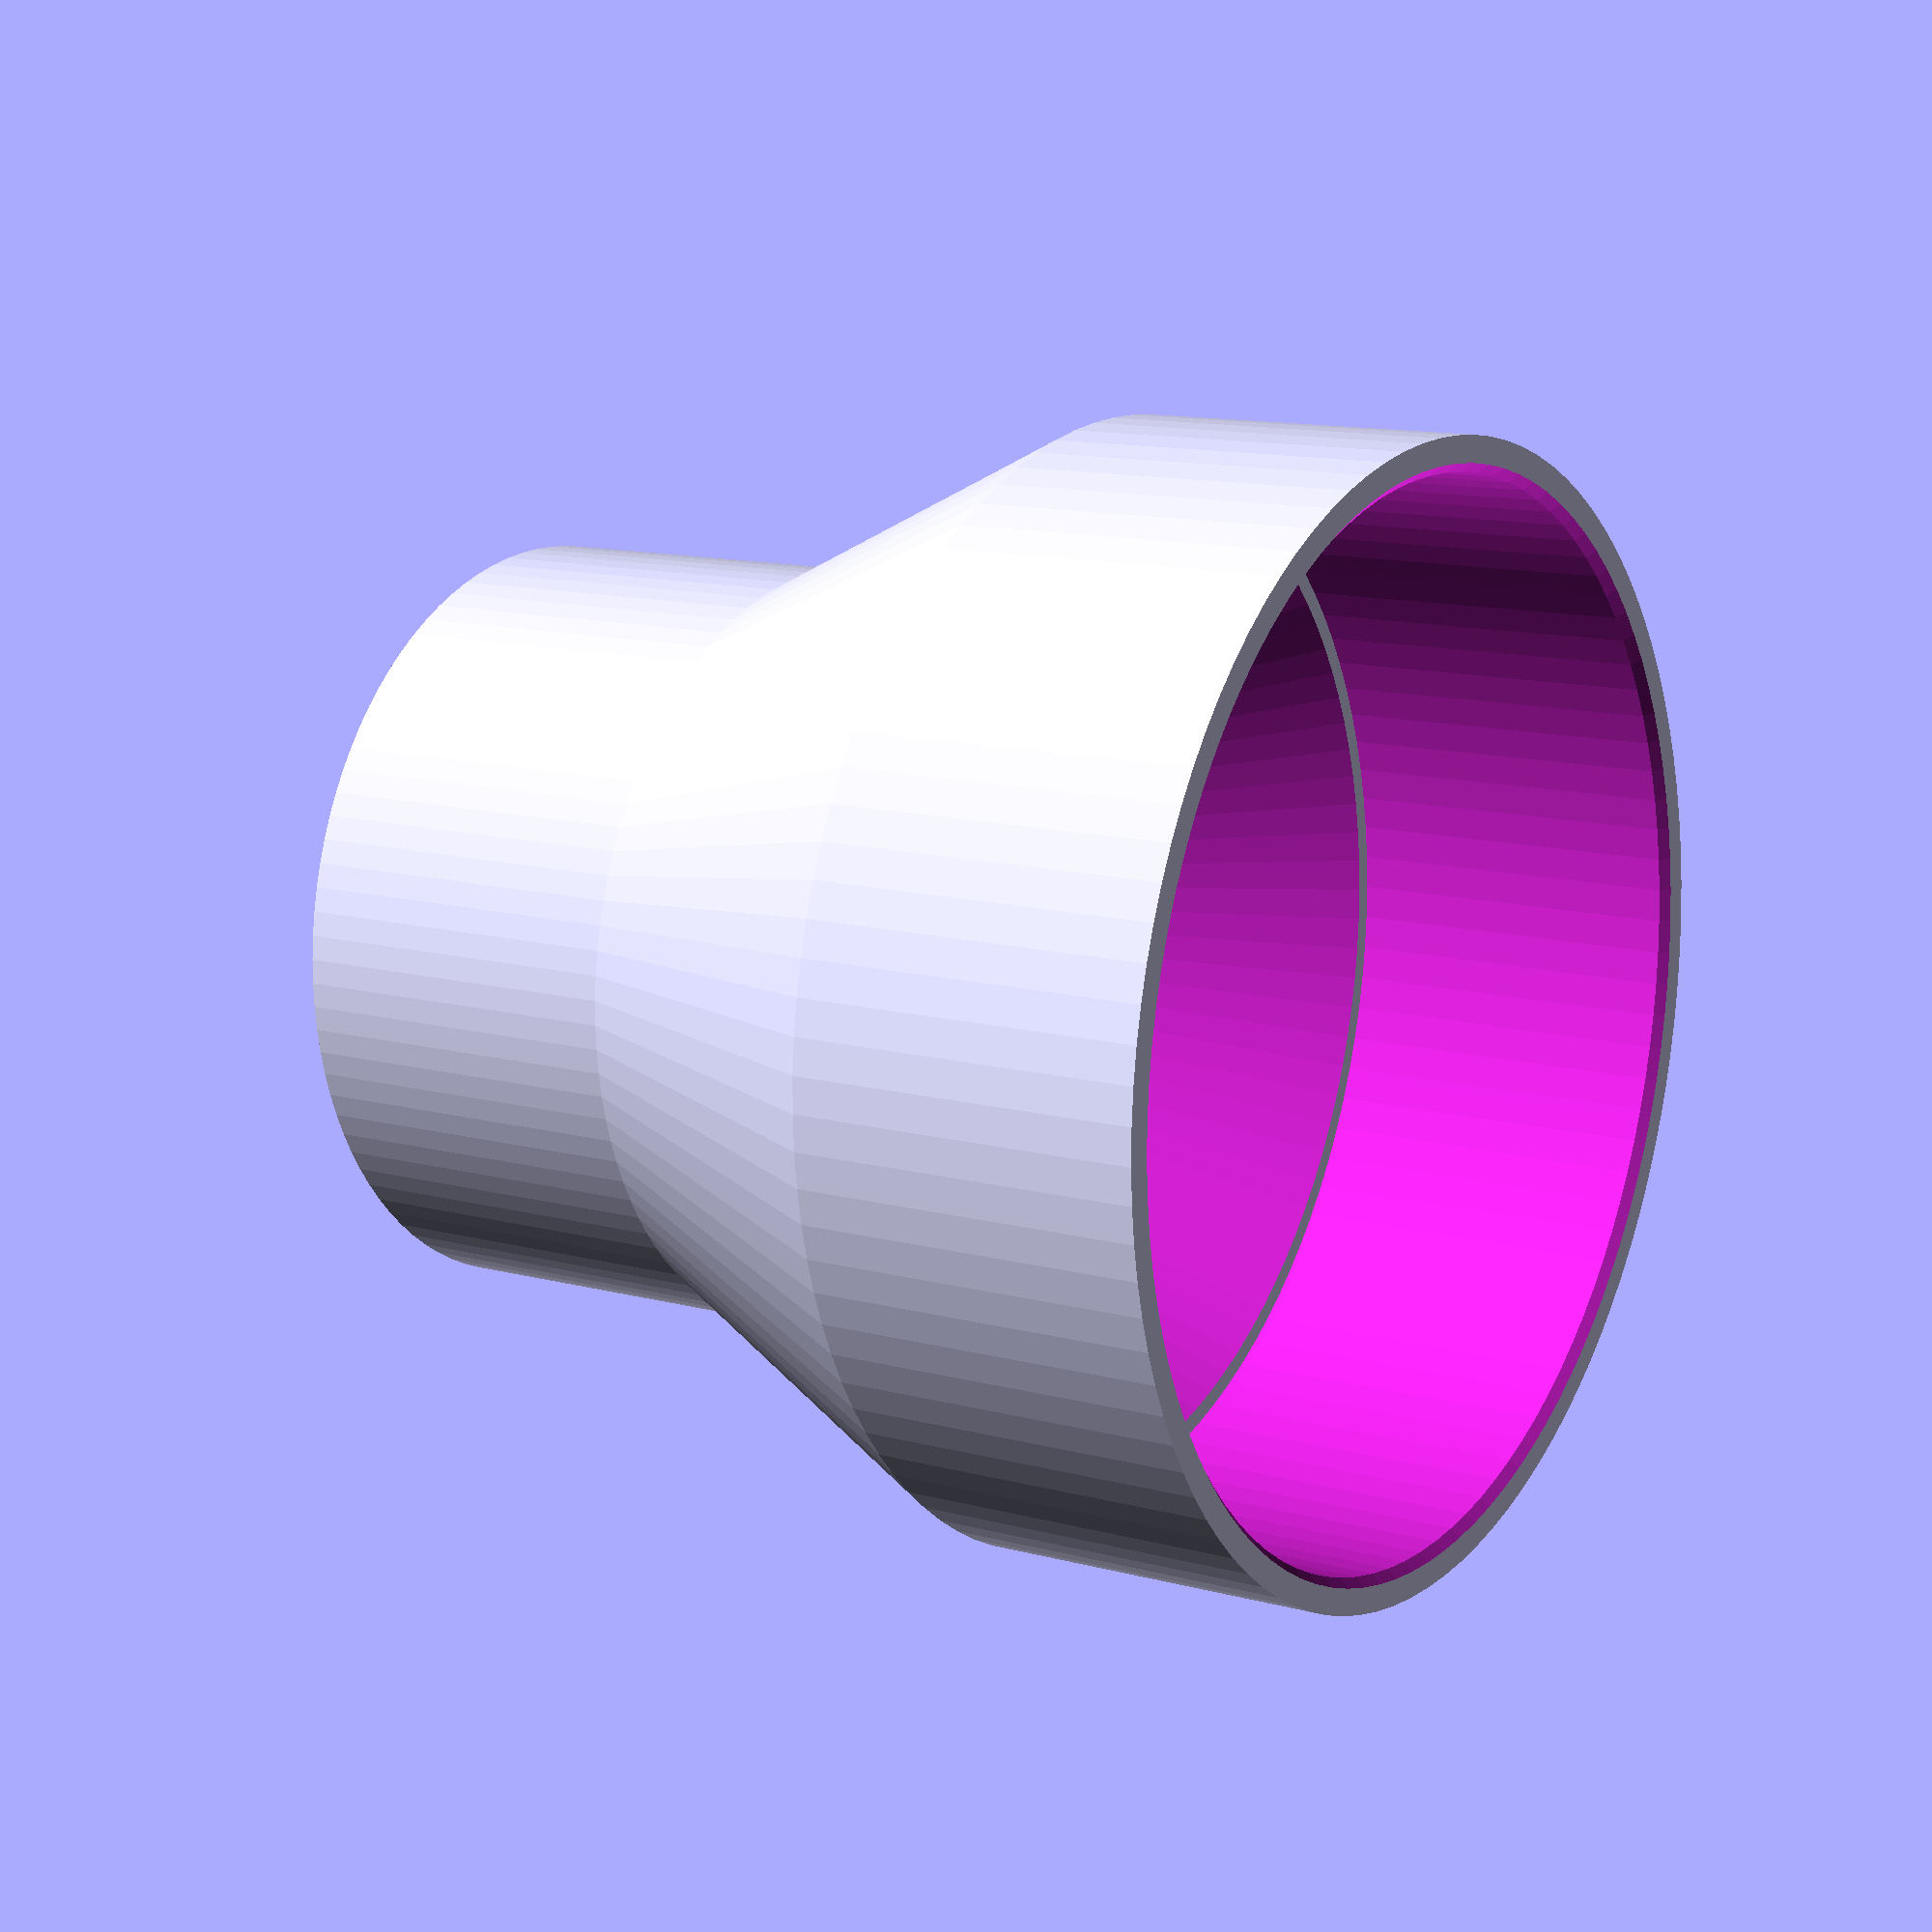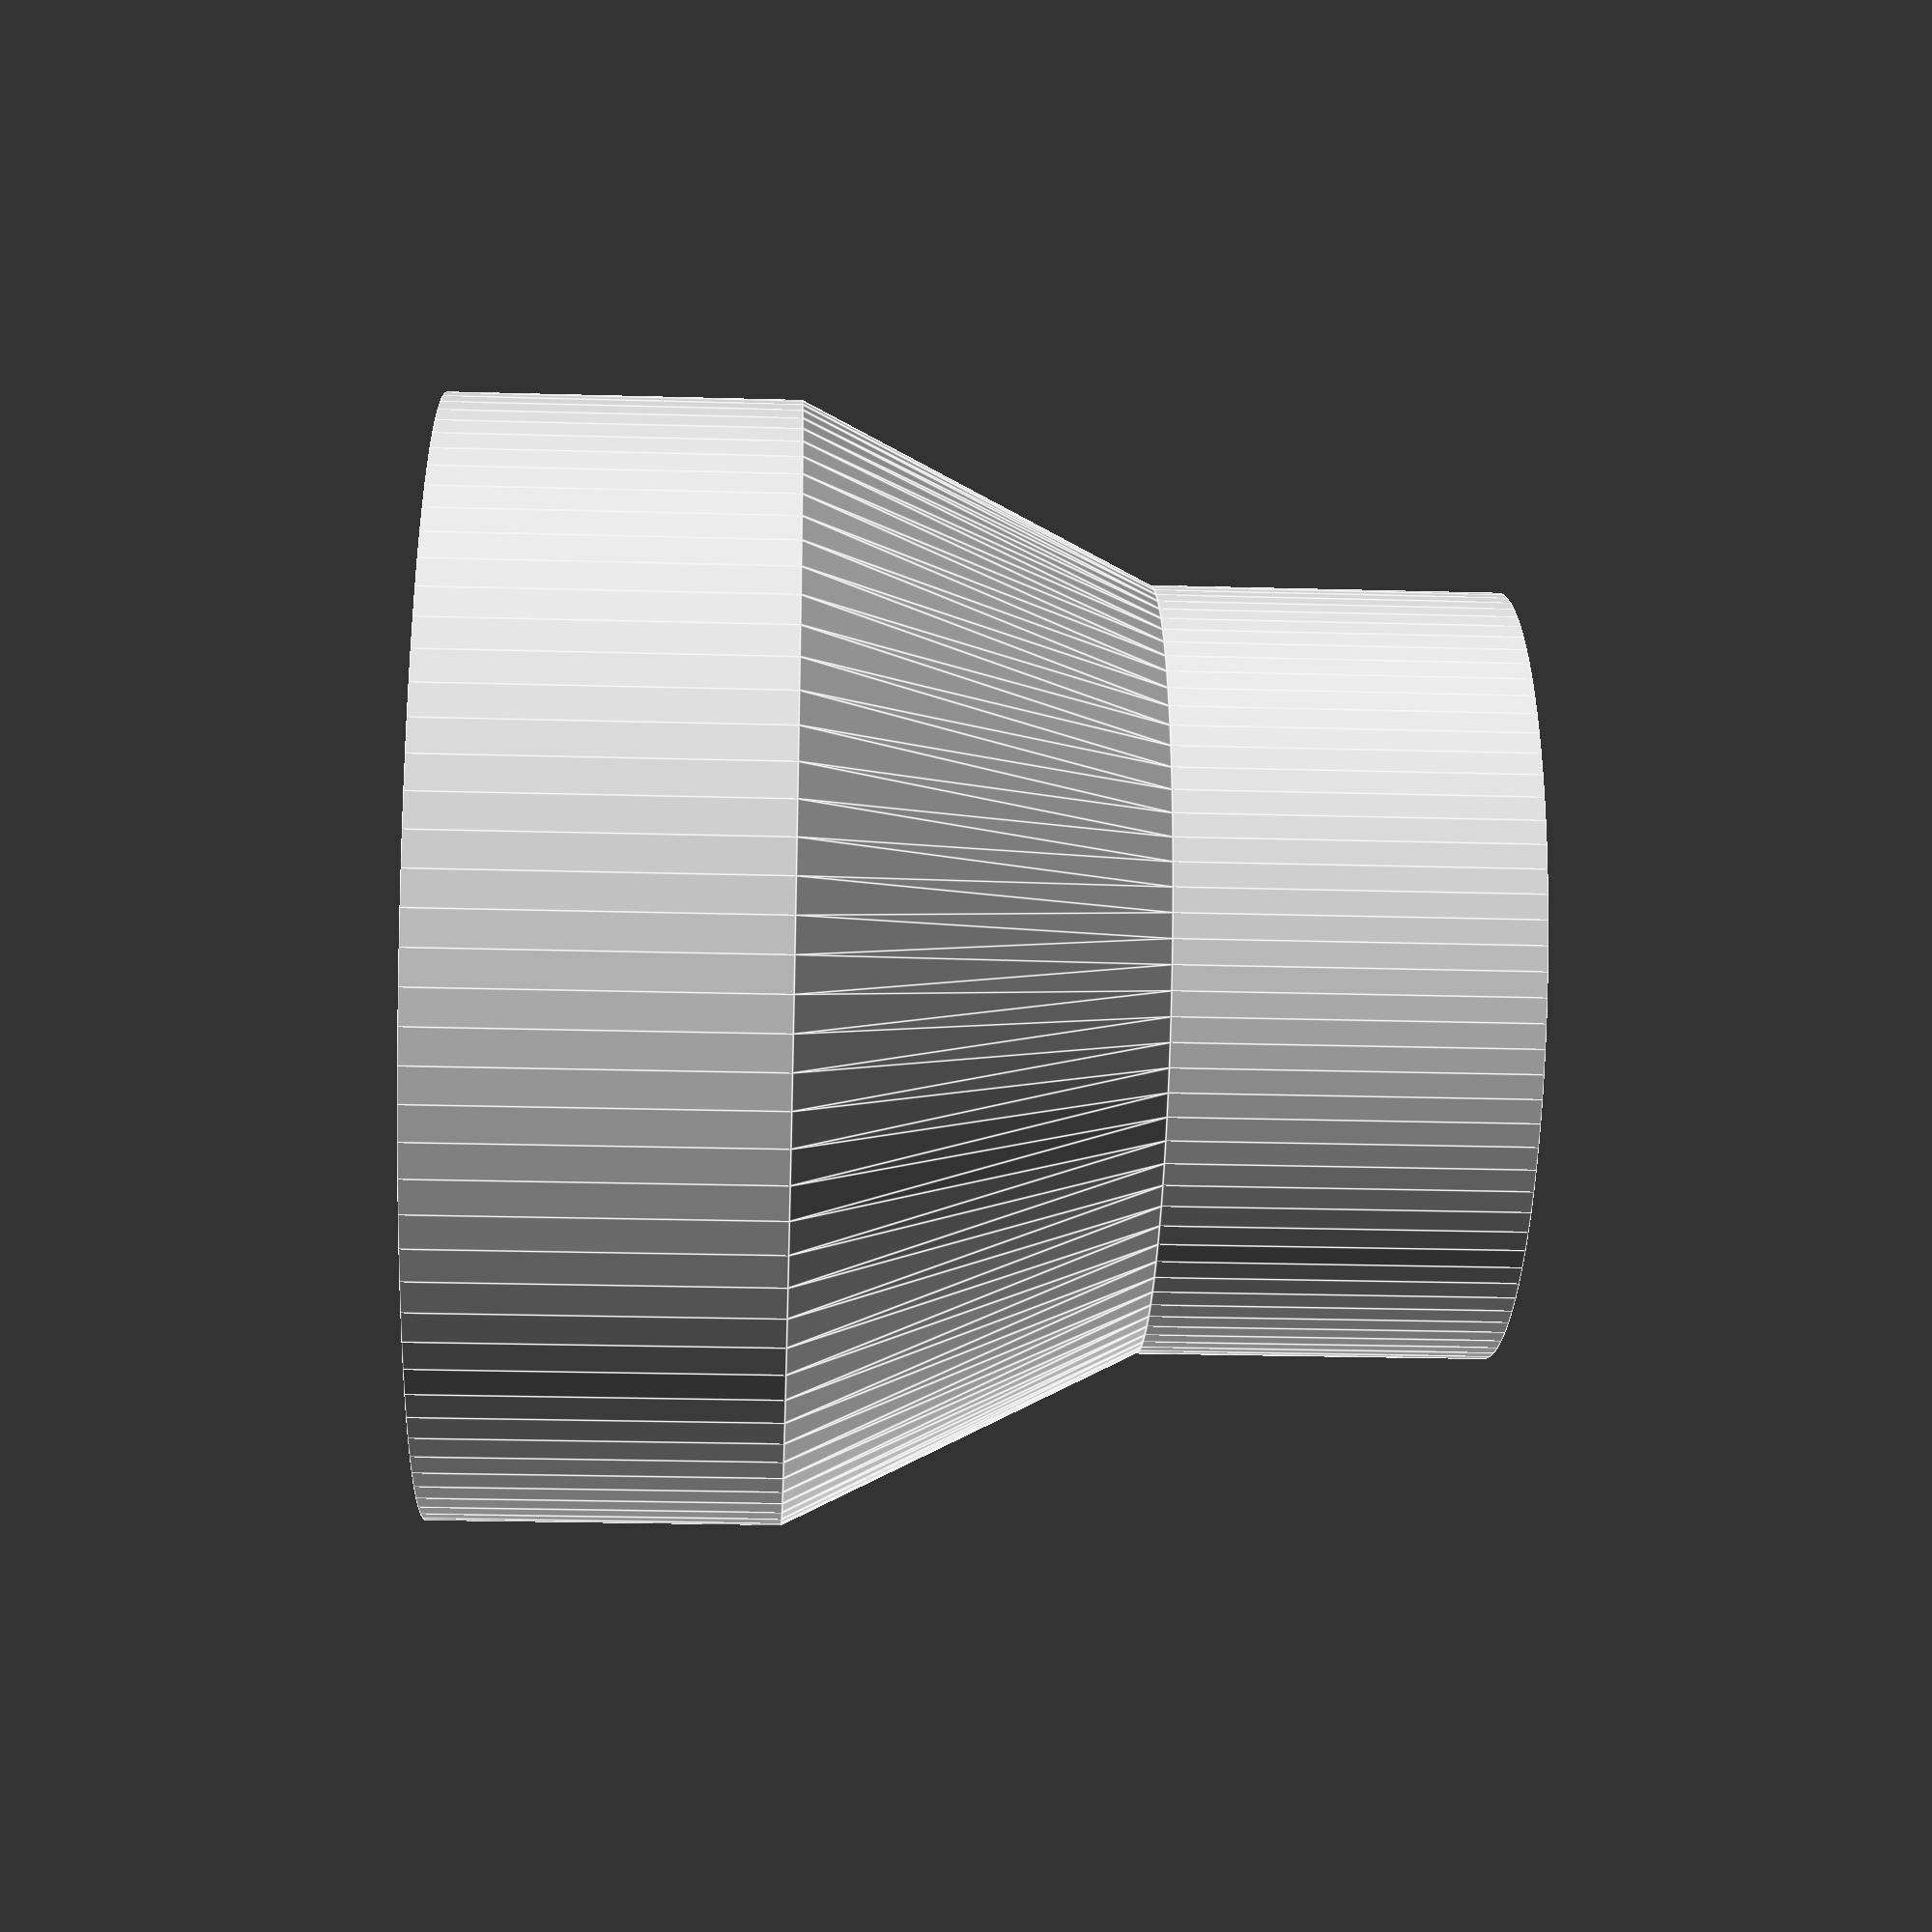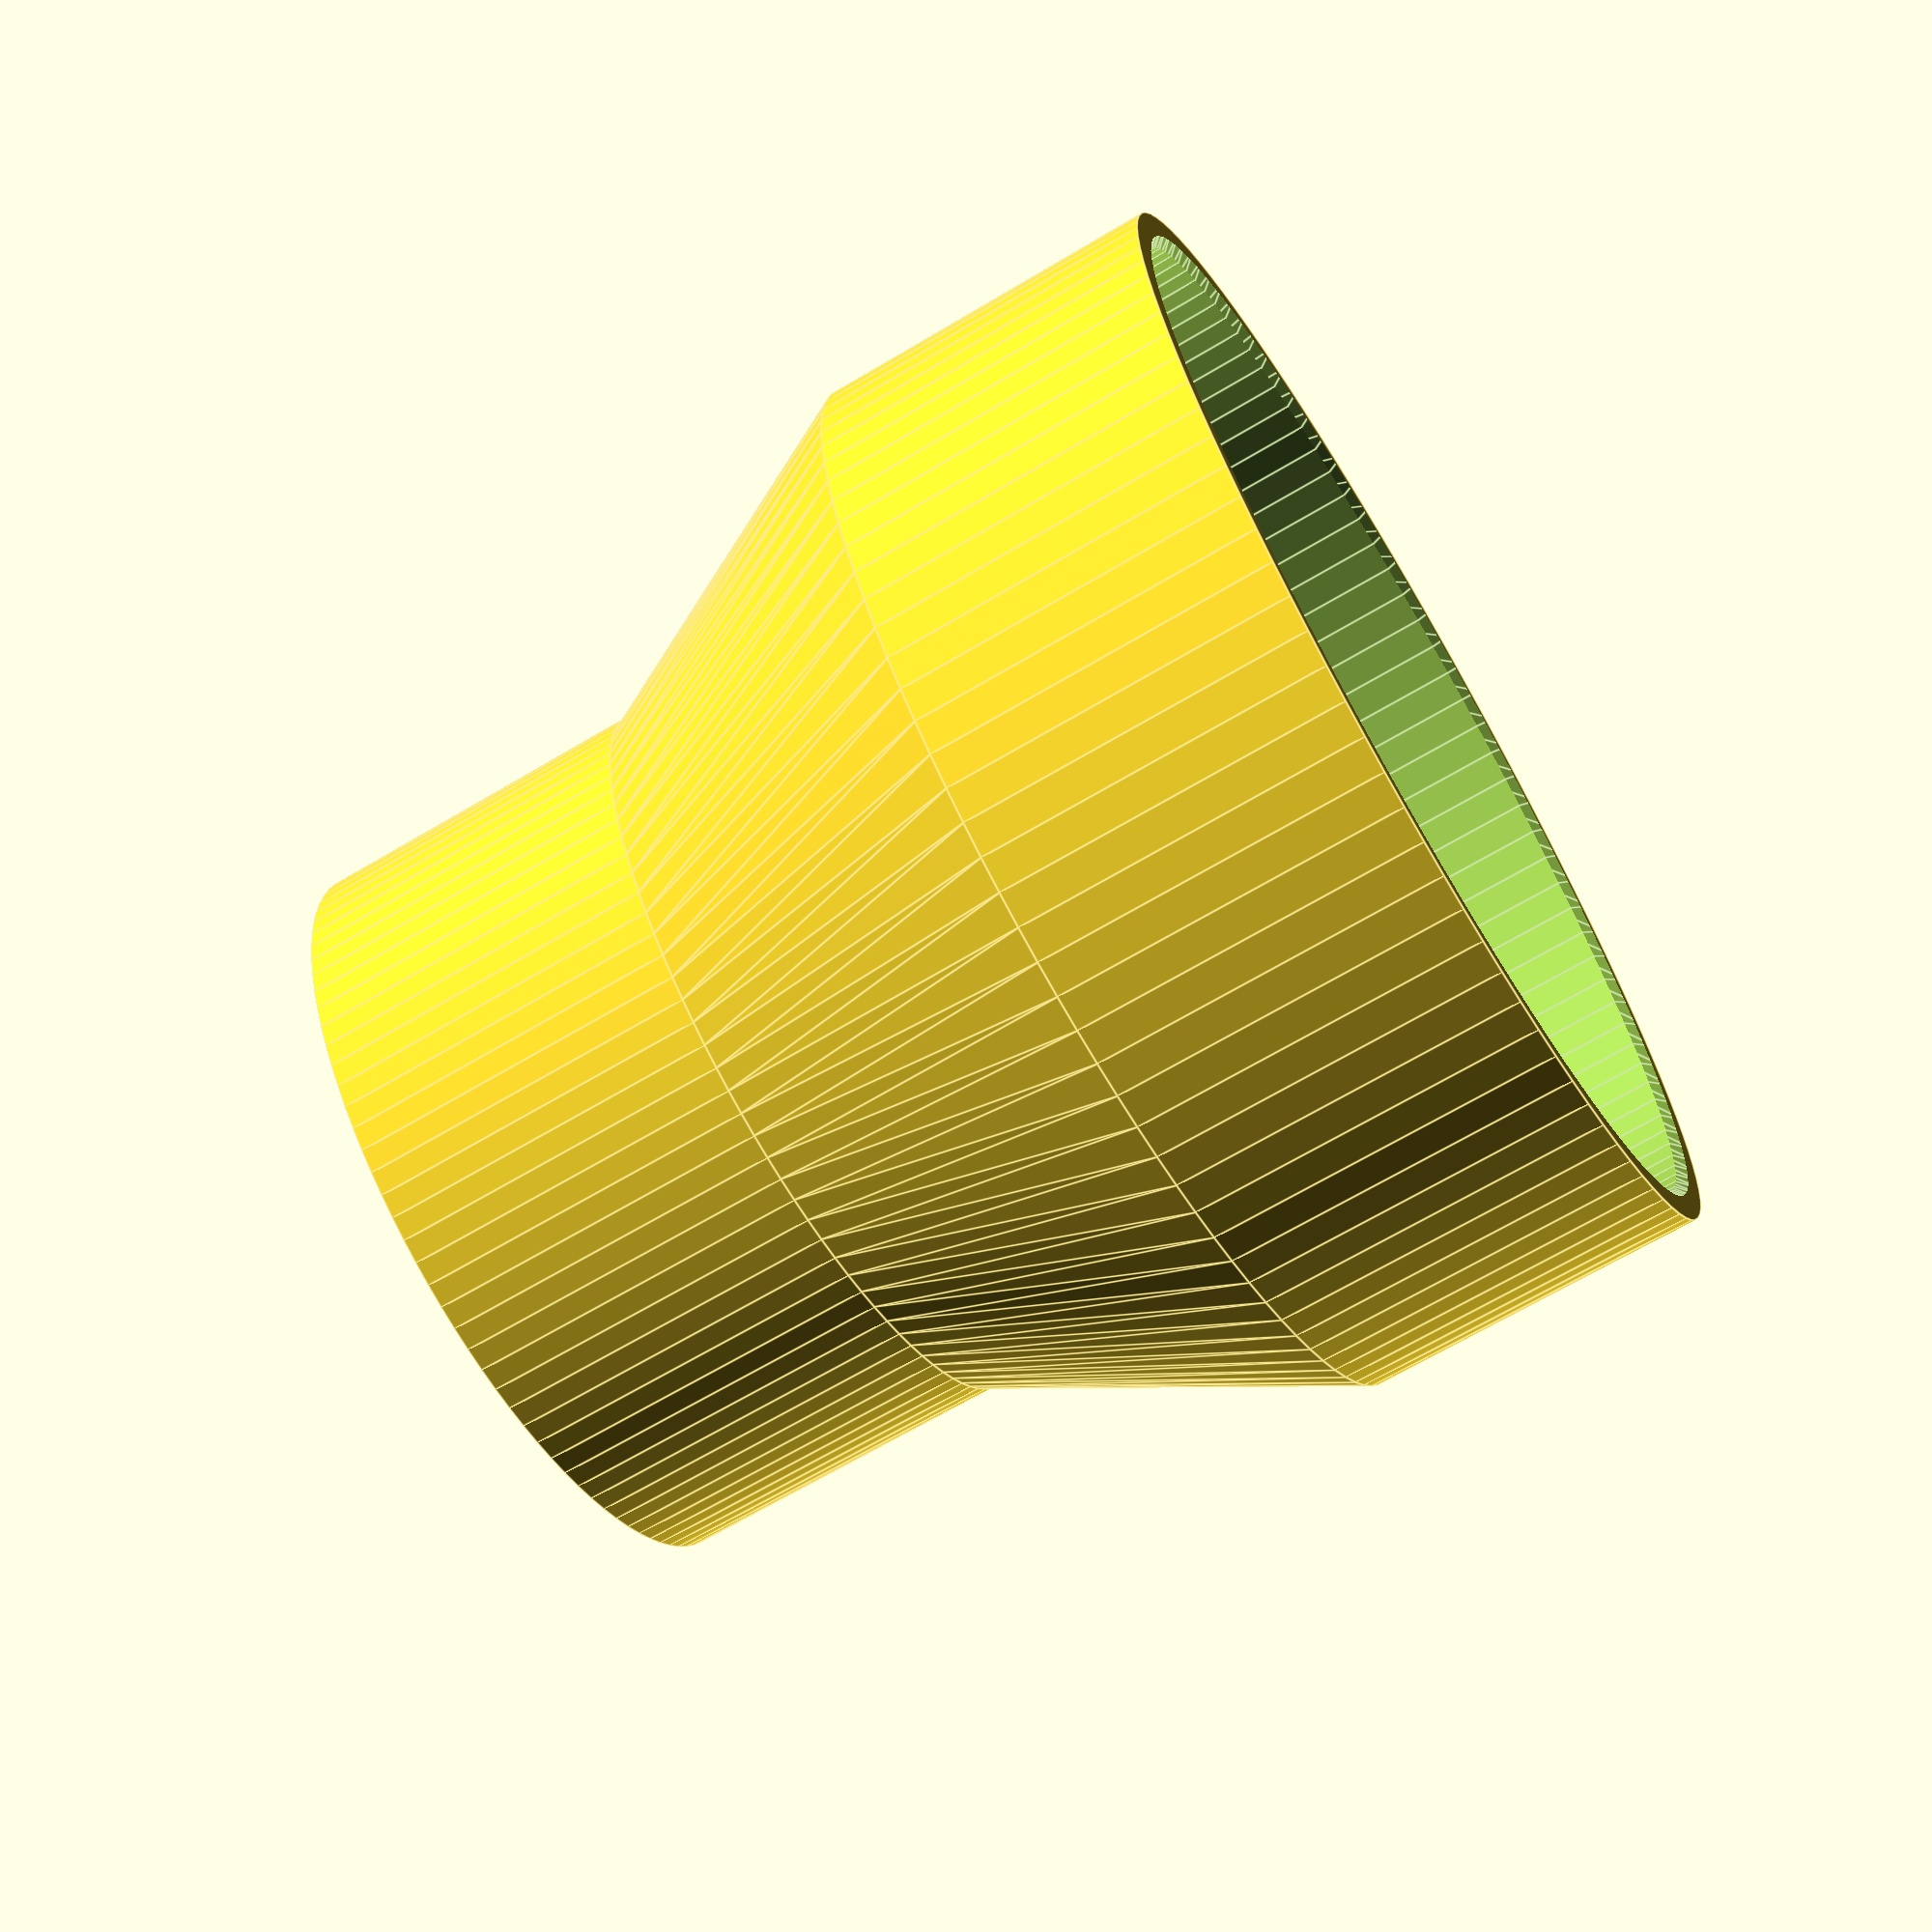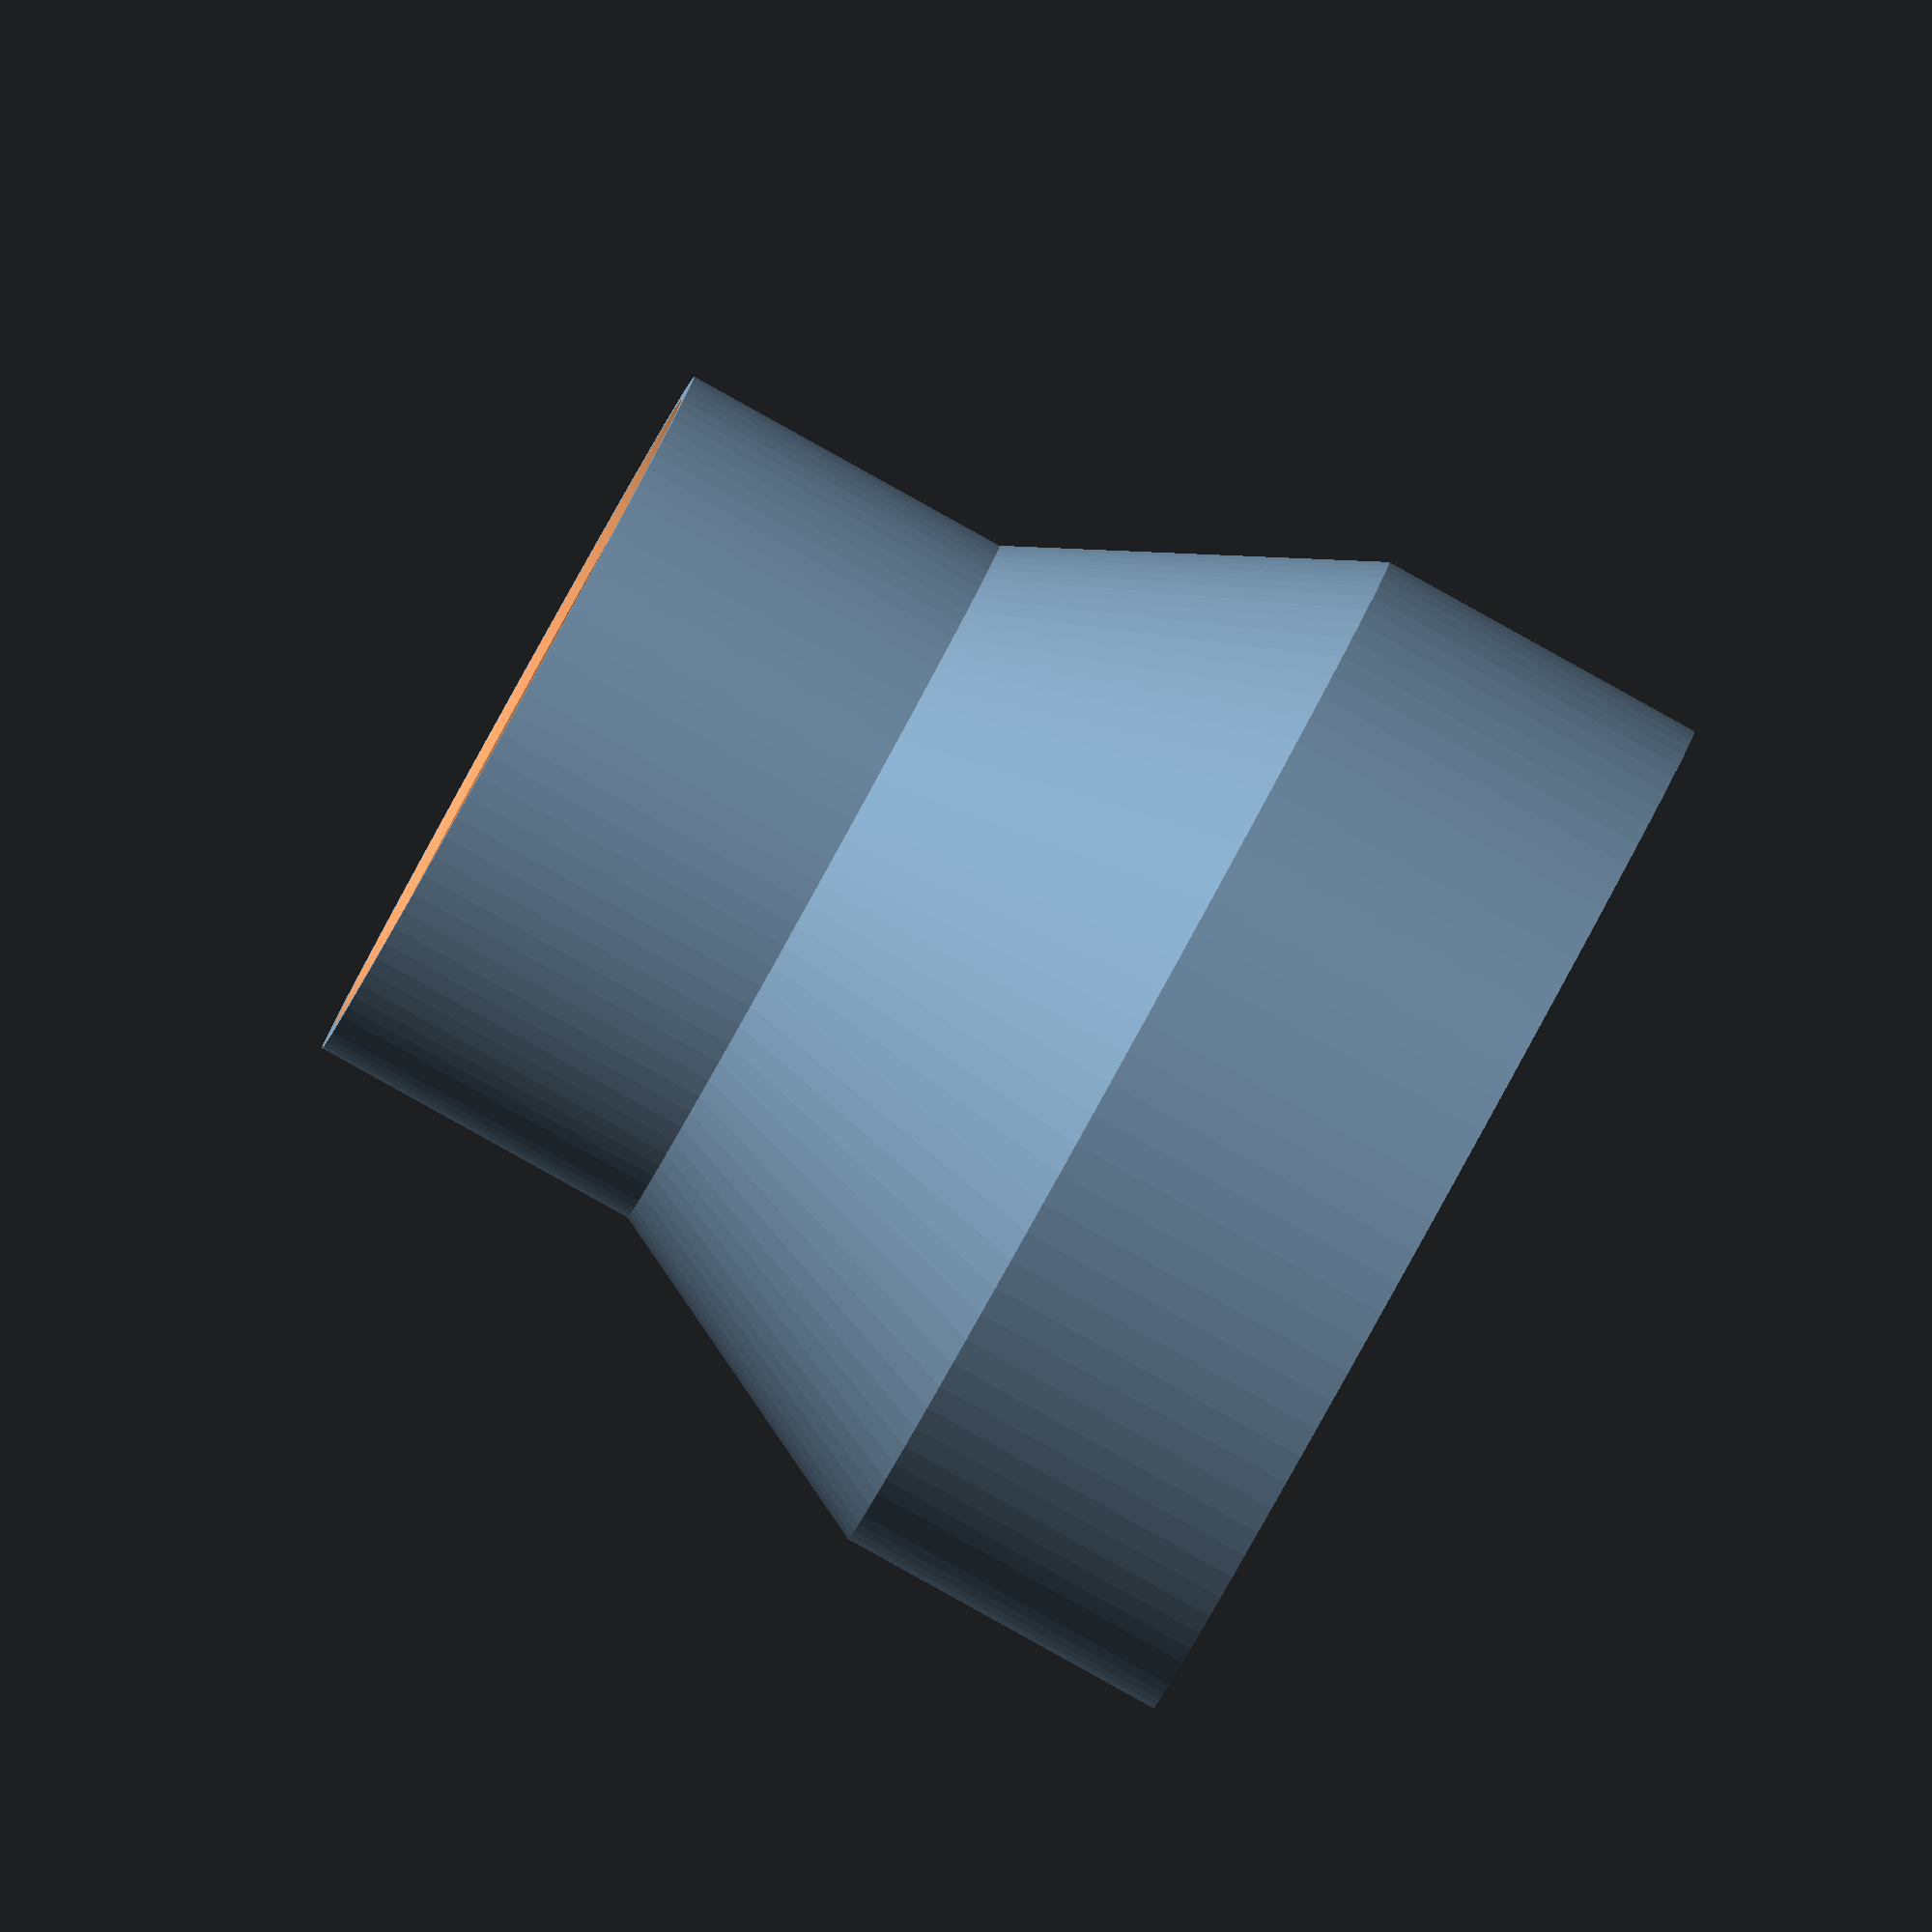
<openscad>
// 2018-10-29 OpenSCAD hose adapter by Dan Royer @ marginallyclever.com

nozzle1diameter=30;  //[1:1000]
nozzle1height=10;  //[1:1000]

nozzle2diameter=20;  //[1:1000]
nozzle2height=10;  //[1:1000]

wallThickness=2; //[1:0.1:5]

z2 = abs(nozzle1diameter-nozzle2diameter);
z = nozzle1height+(nozzle2height)/2 + z2;
z3 = (nozzle1height+nozzle2height)/2 + z2/2;

intersection() {
    // uncomment this to see a cross section of the shape.
    // translate([-250,0,-250]) { cube(500,500,500,false); }
    
    union() {
        // nozzle 1
        translate([0,0,nozzle1height/2]) {
            difference() 
            {
                cylinder(h=nozzle1height,
                        d=(nozzle1diameter+wallThickness),
                        center=true,
                         $fn=100);
                cylinder(h=nozzle1height+0.01,
                        d=nozzle1diameter,
                        center=true,
                         $fn=100);
                translate([0,0,-(nozzle1height/2 +0.25)]) {
                    cylinder(h=1,
                             d =nozzle1diameter-1,
                             d1=nozzle1diameter+1,
                             center=false,
                             $fn=100);
                }
            }
        }

        // nozzle 2
        translate([0,0,z]) {
            difference() 
            {
                cylinder(h=nozzle2height,
                        d=nozzle2diameter+wallThickness,
                        center=true,
                         $fn=100);
                cylinder(h=nozzle2height+0.01,
                        d=nozzle2diameter,
                        center=true,
                         $fn=100);
                translate([0,0,nozzle2height/2-0.75]) {
                    cylinder(h=1,
                             d =nozzle2diameter+1,
                             d1=nozzle2diameter-1,
                             center=false,
                             $fn=100);
                }
            }
        }

        // cone part
        translate([0,0,nozzle1height+z2/2]) 
        {
            difference() 
            {
                cylinder(h=z2,
                        d1=nozzle1diameter+wallThickness,
                        d=nozzle2diameter+wallThickness,
                        center=true,
                         $fn=100);
                cylinder(h=z2+0.01,
                        d1=nozzle1diameter-1,
                        d=nozzle2diameter-1,
                        center=true,
                         $fn=100);
             
            }
        }
    }
}
</openscad>
<views>
elev=167.8 azim=44.5 roll=57.4 proj=p view=solid
elev=204.6 azim=19.3 roll=272.6 proj=p view=edges
elev=246.6 azim=198.5 roll=59.0 proj=p view=edges
elev=268.2 azim=221.4 roll=119.0 proj=o view=solid
</views>
